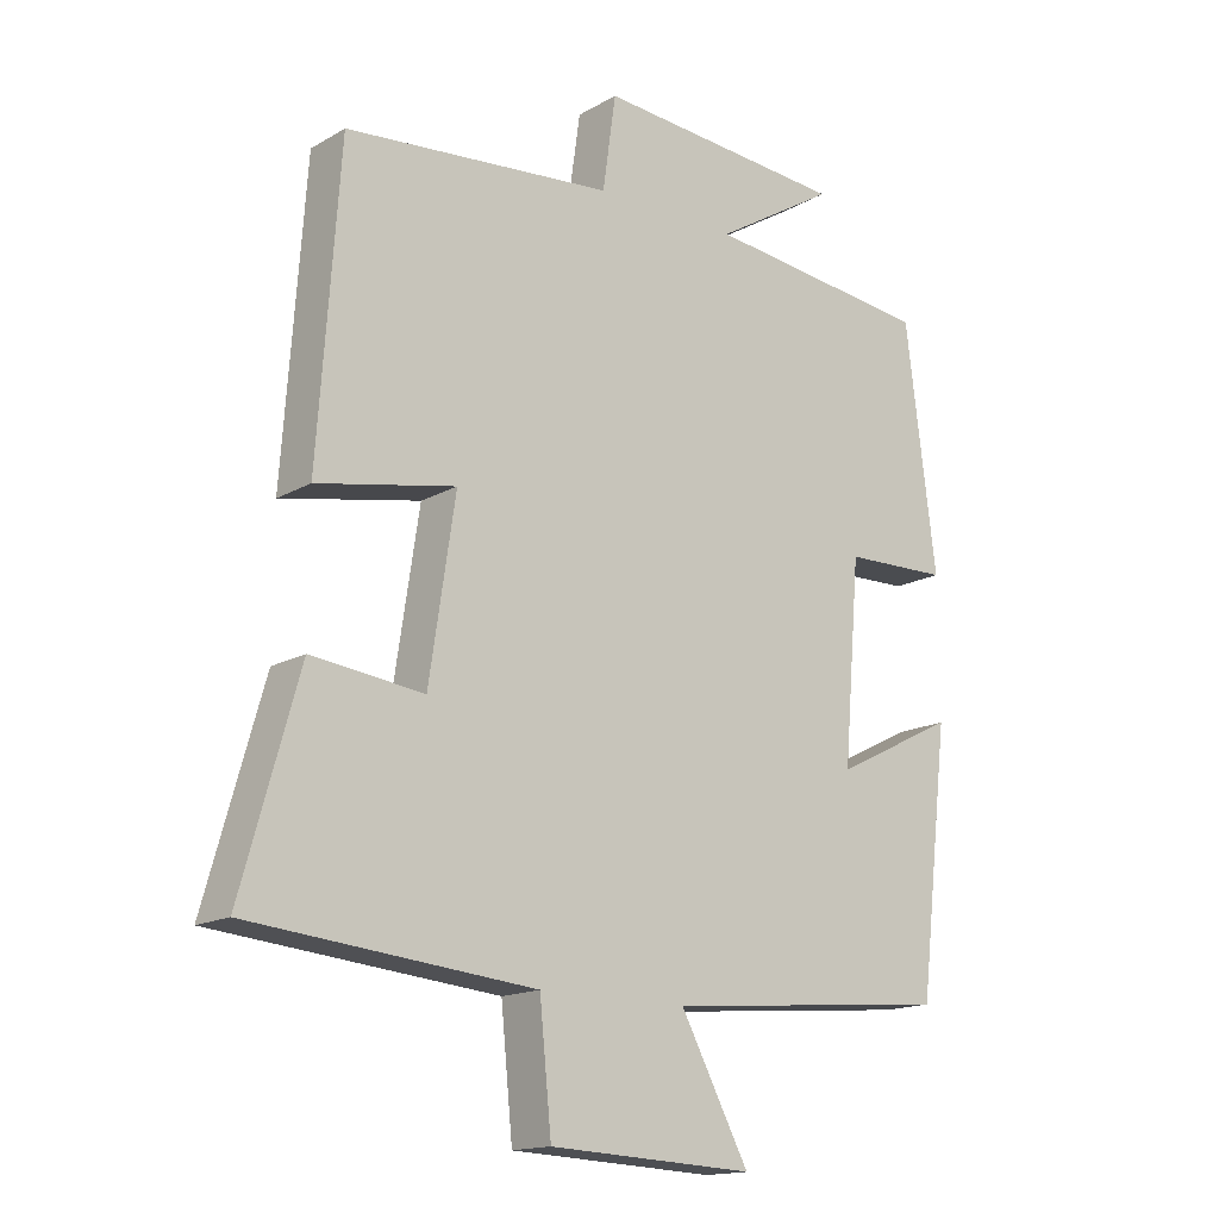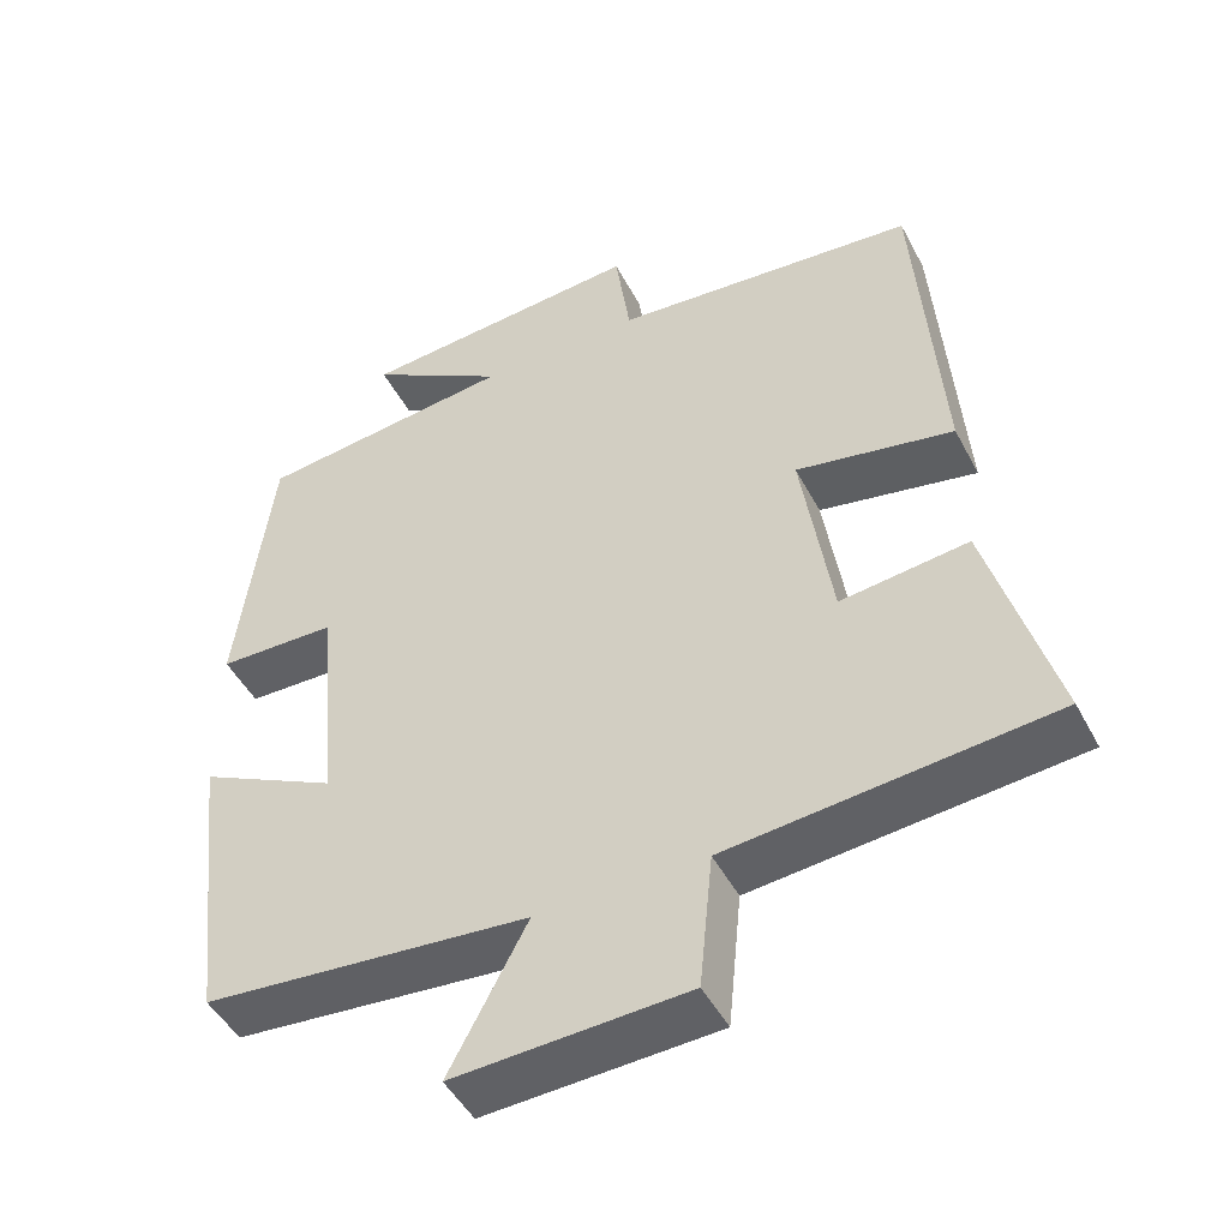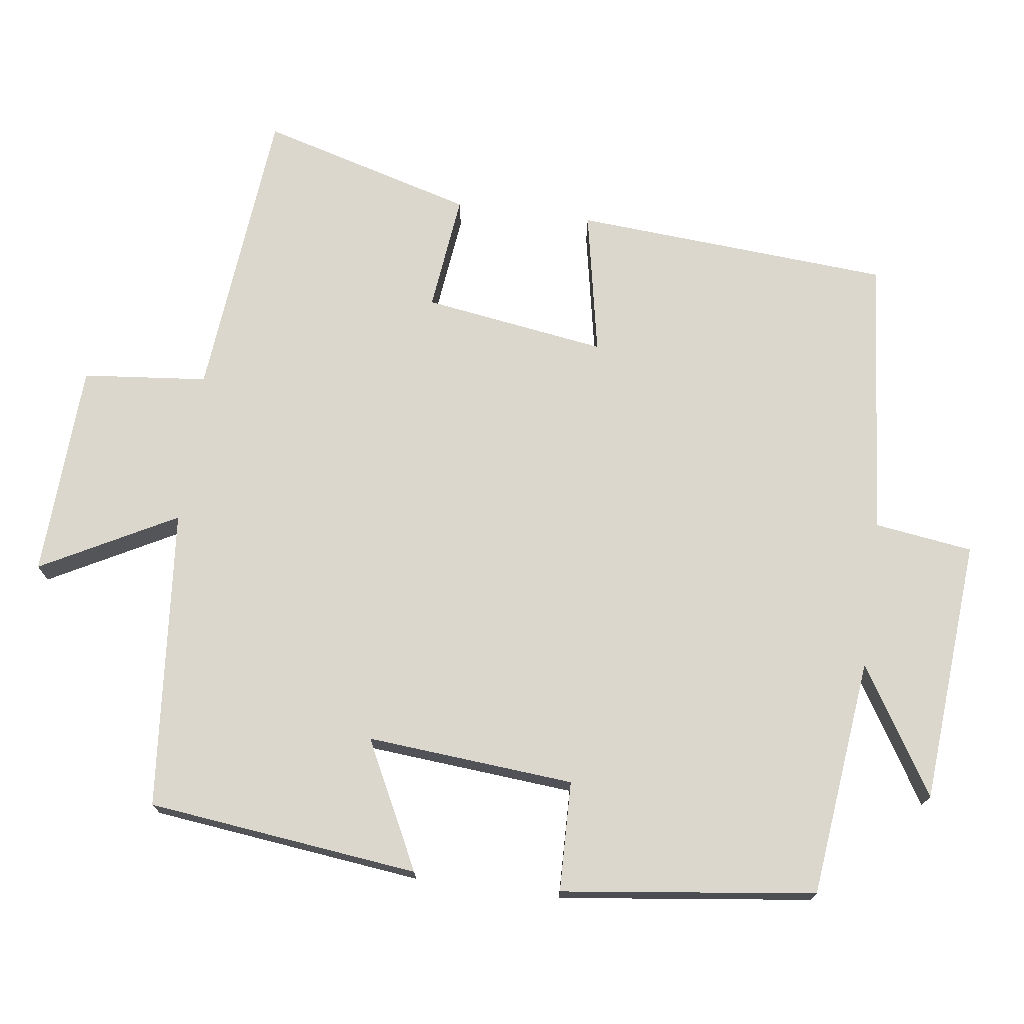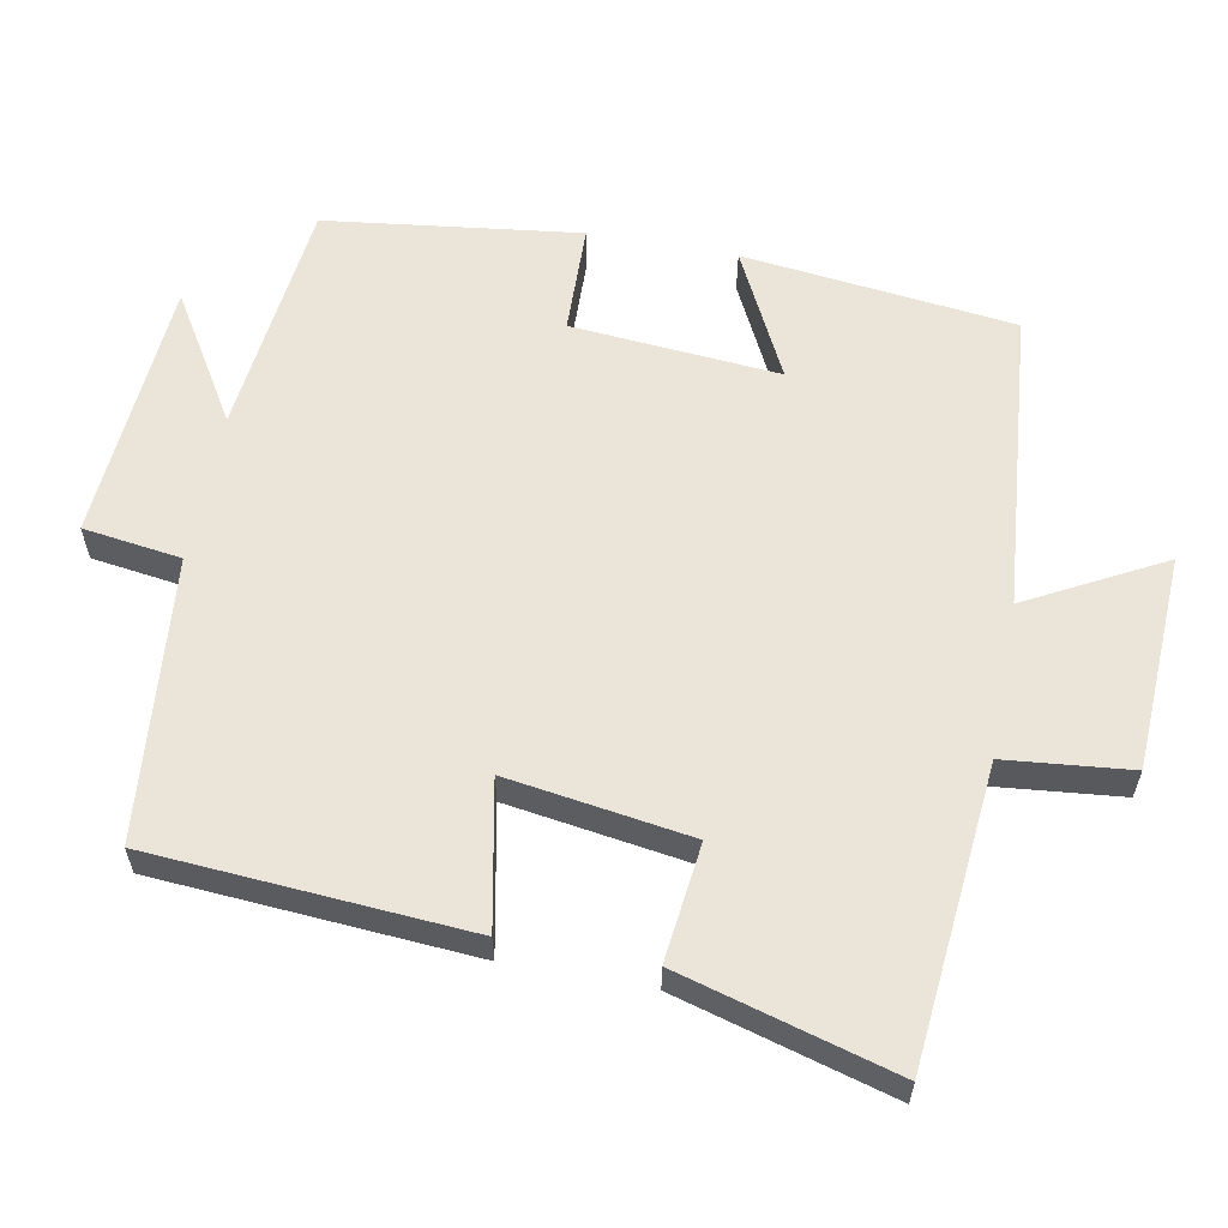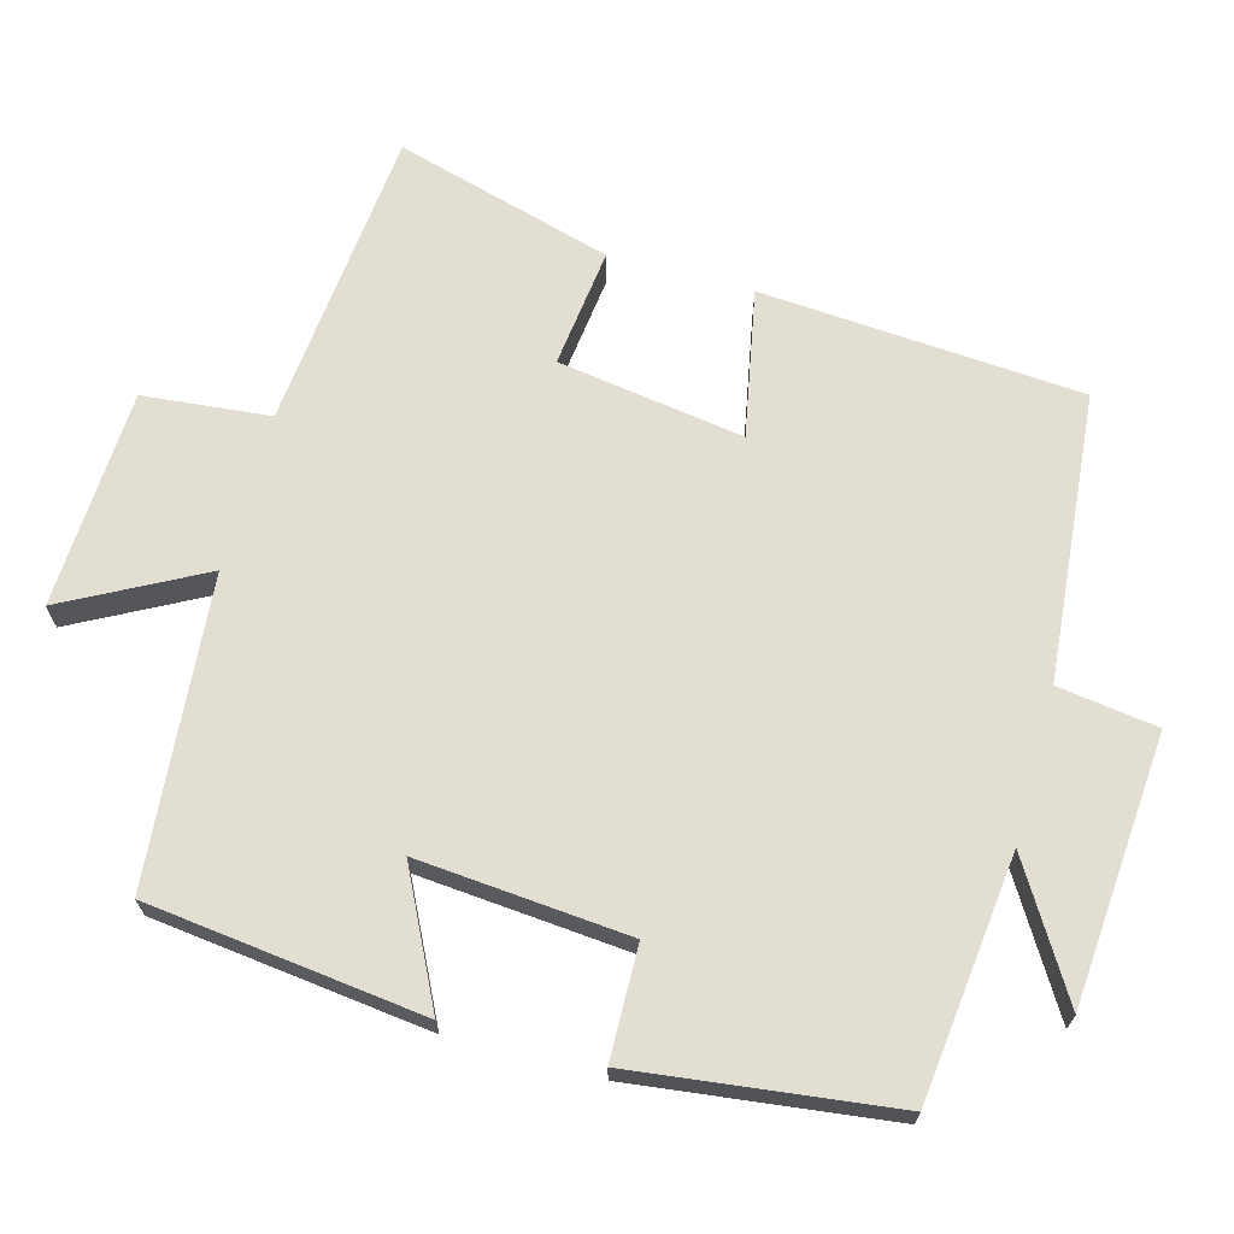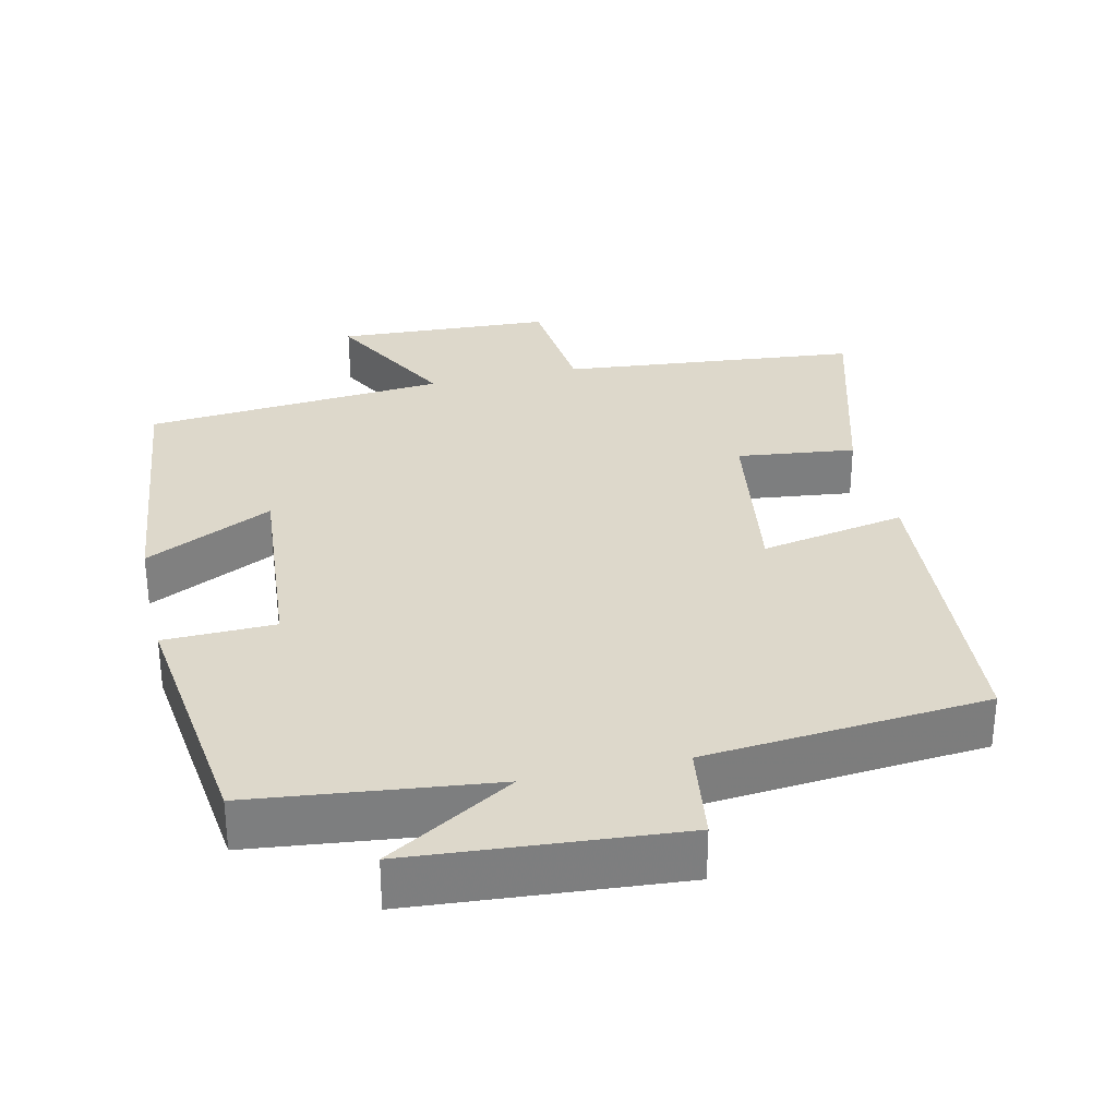
<metadata>
{"format":"obj","ext":"obj","renderer":"f3d","projection":"perspective","resolution":1024,"background":"white","views":[{"elev":-15.7,"azim":139.8,"up":"+Z"},{"elev":-47.6,"azim":26.8,"up":"+Z"},{"elev":73.1,"azim":-82.4,"up":"+Y"},{"elev":59.6,"azim":100.6,"up":"+Y"},{"elev":68.0,"azim":-74.6,"up":"+Y"},{"elev":31.1,"azim":-12.8,"up":"+Y"}]}
</metadata>
<code>
v 0.469 0.07 0.464
v 0.5 0.07 0.028
v 0.3 0.07 0.067
v 0.338 0.07 -0.185
v 0.5 0.07 -0.166
v 0.583 0.07 -0.461
v 0.173 0.07 -0.5
v 0.156 0.07 -0.672
v -0.14 0.07 -0.686
v -0.041 0.07 -0.5
v -0.456 0.07 -0.463
v -0.5 0.07 -0.089
v -0.324 0.07 -0.177
v -0.348 0.07 0.109
v -0.5 0.07 0.113
v -0.456 0.07 0.463
v -0.127 0.07 0.5
v -0.302 0.07 0.607
v 0.062 0.07 0.635
v 0.081 0.07 0.5
v 0.469 0 0.464
v 0.5 0 0.028
v 0.3 0 0.067
v 0.338 0 -0.185
v 0.5 0 -0.166
v 0.583 0 -0.461
v 0.173 0 -0.5
v 0.156 0 -0.672
v -0.14 0 -0.686
v -0.041 0 -0.5
v -0.456 0 -0.463
v -0.5 0 -0.089
v -0.324 0 -0.177
v -0.348 0 0.109
v -0.5 0 0.113
v -0.456 0 0.463
v -0.127 0 0.5
v -0.302 0 0.607
v 0.062 0 0.635
v 0.081 0 0.5
f 17 18 19 20
f 17 20 1
f 16 17 1
f 15 16 1
f 14 15 1
f 13 14 1
f 10 11 12 13
f 10 13 1
f 7 8 9 10
f 6 7 10
f 5 6 10
f 4 5 10
f 3 4 10
f 3 10 1
f 1 2 3
f 40 39 38 37
f 21 40 37
f 21 37 36
f 21 36 35
f 21 35 34
f 21 34 33
f 33 32 31 30
f 21 33 30
f 30 29 28 27
f 30 27 26
f 30 26 25
f 30 25 24
f 30 24 23
f 21 30 23
f 23 22 21
f 1 21 22 2
f 2 22 23 3
f 3 23 24 4
f 4 24 25 5
f 5 25 26 6
f 6 26 27 7
f 7 27 28 8
f 8 28 29 9
f 9 29 30 10
f 10 30 31 11
f 11 31 32 12
f 12 32 33 13
f 13 33 34 14
f 14 34 35 15
f 15 35 36 16
f 16 36 37 17
f 17 37 38 18
f 18 38 39 19
f 19 39 40 20
f 20 40 21 1

</code>
